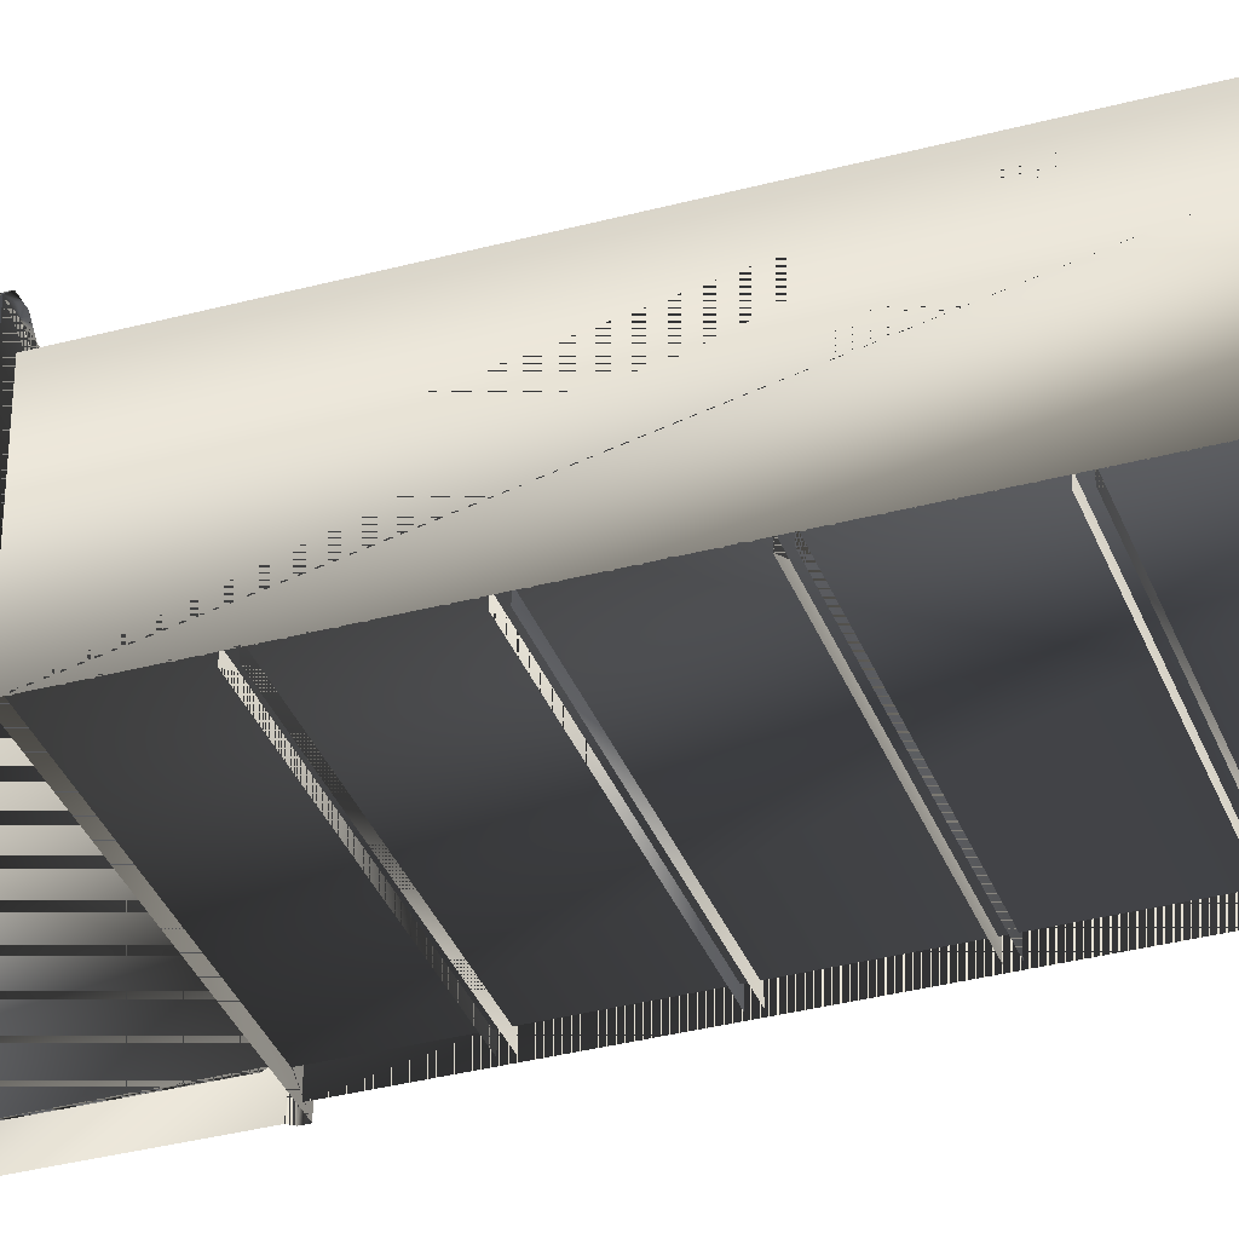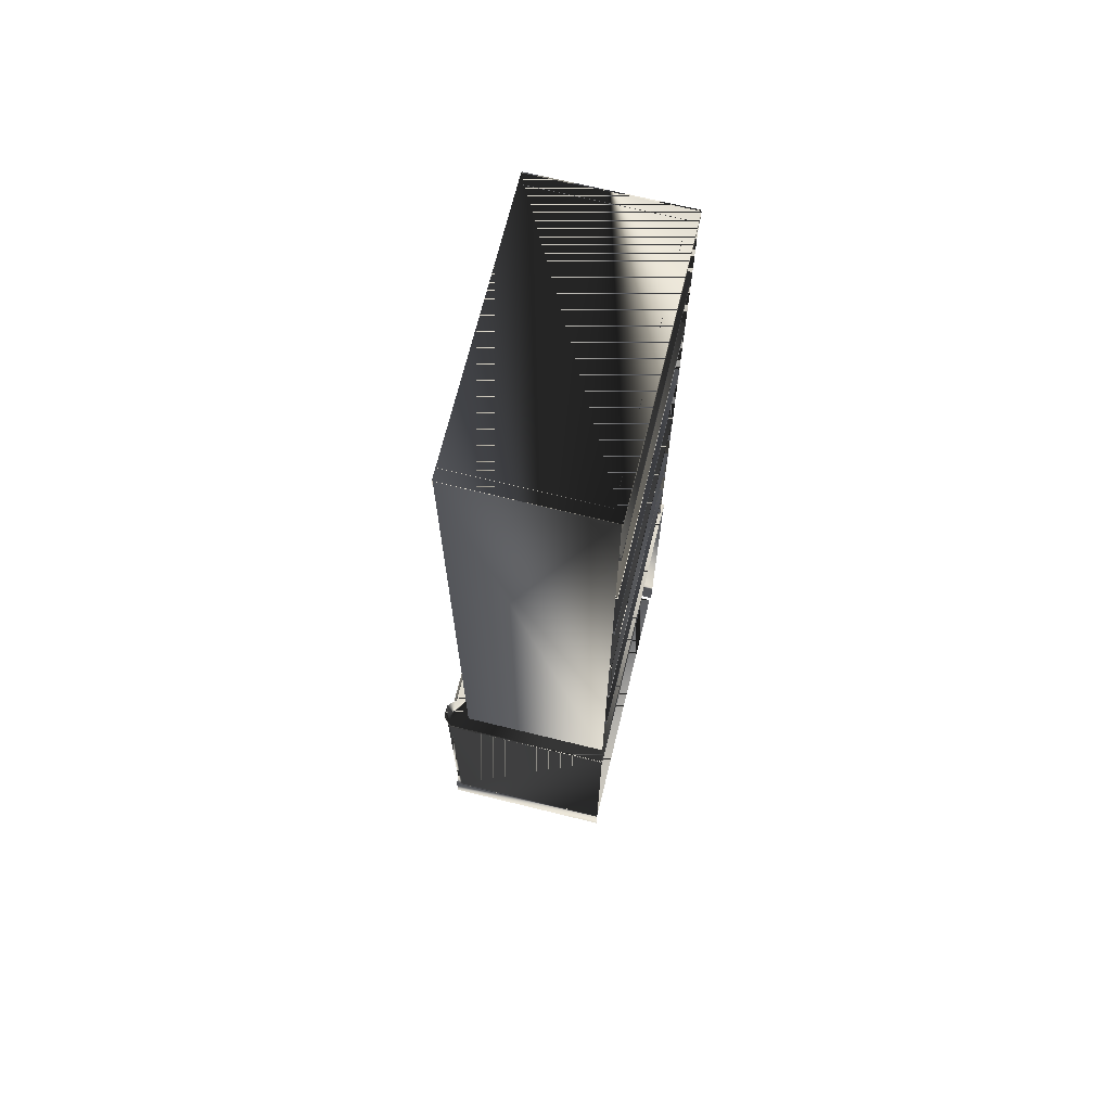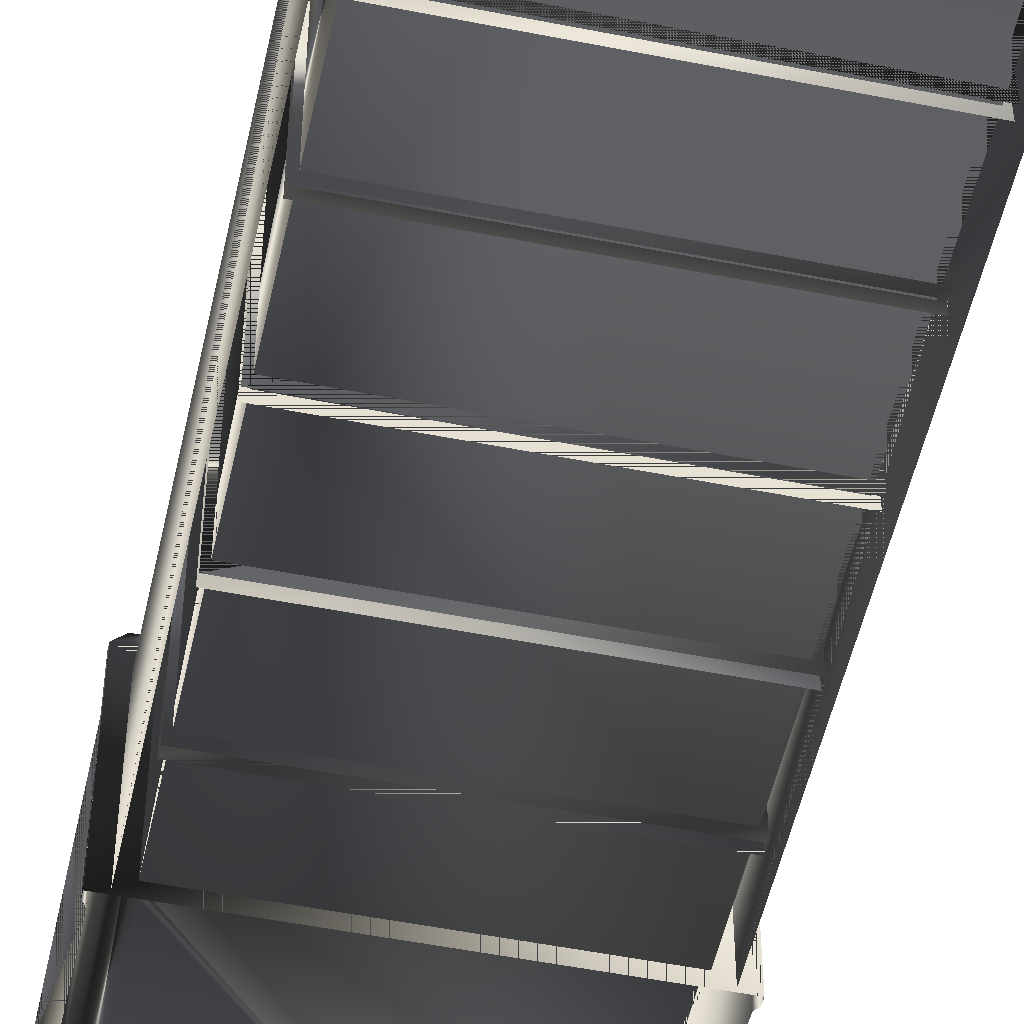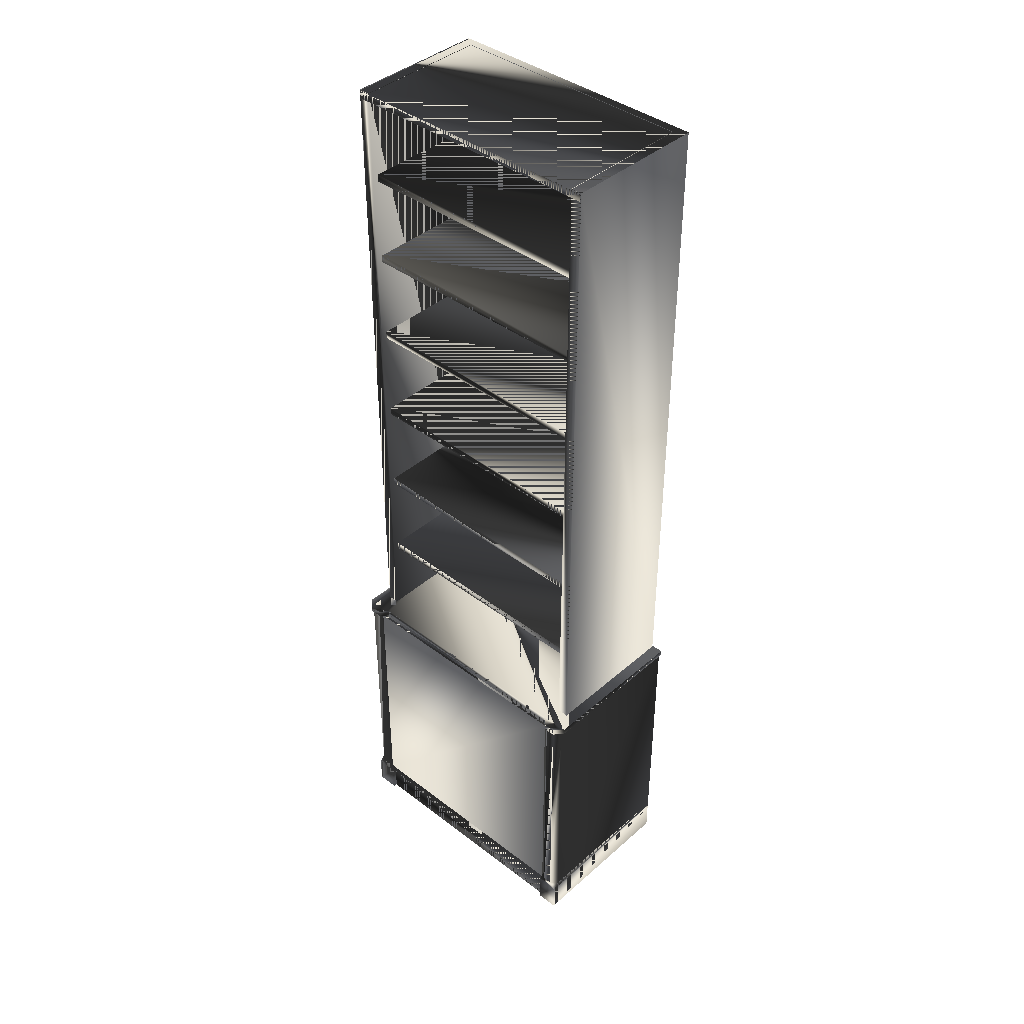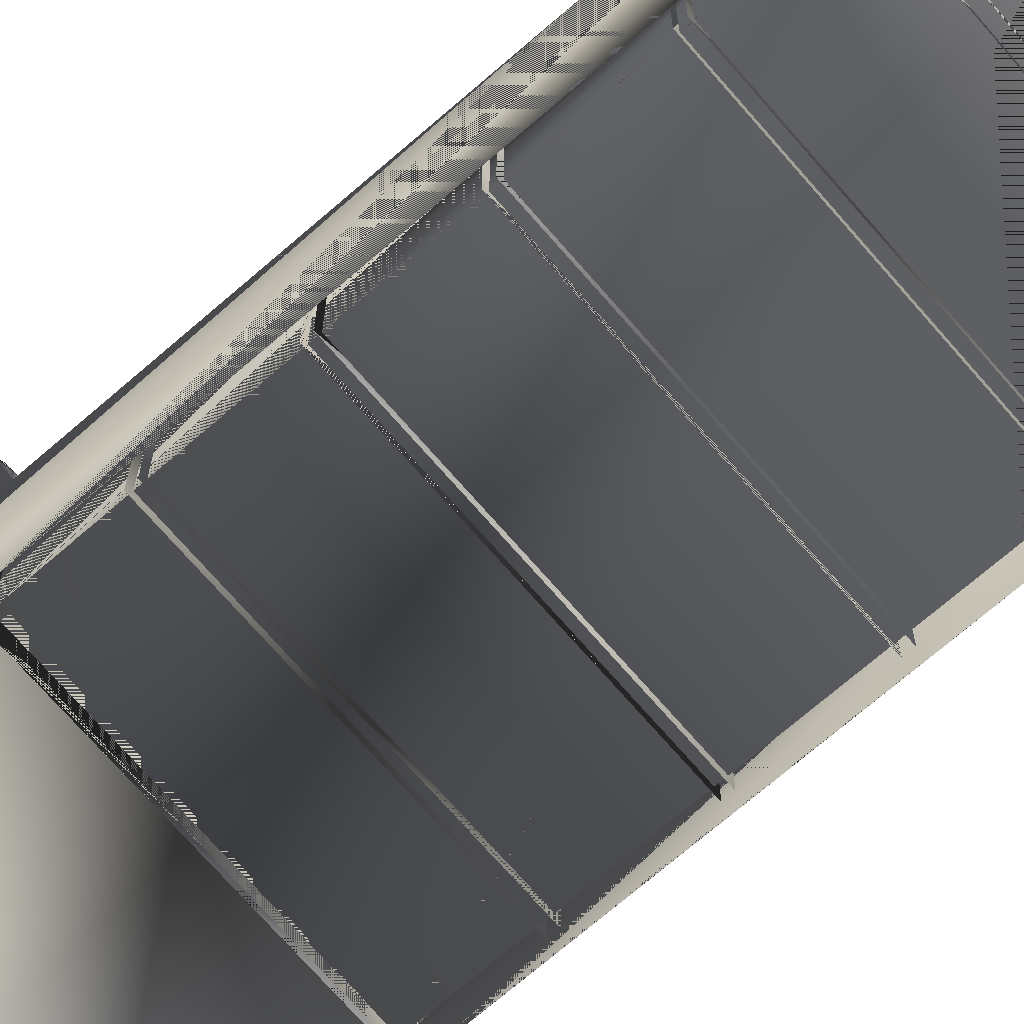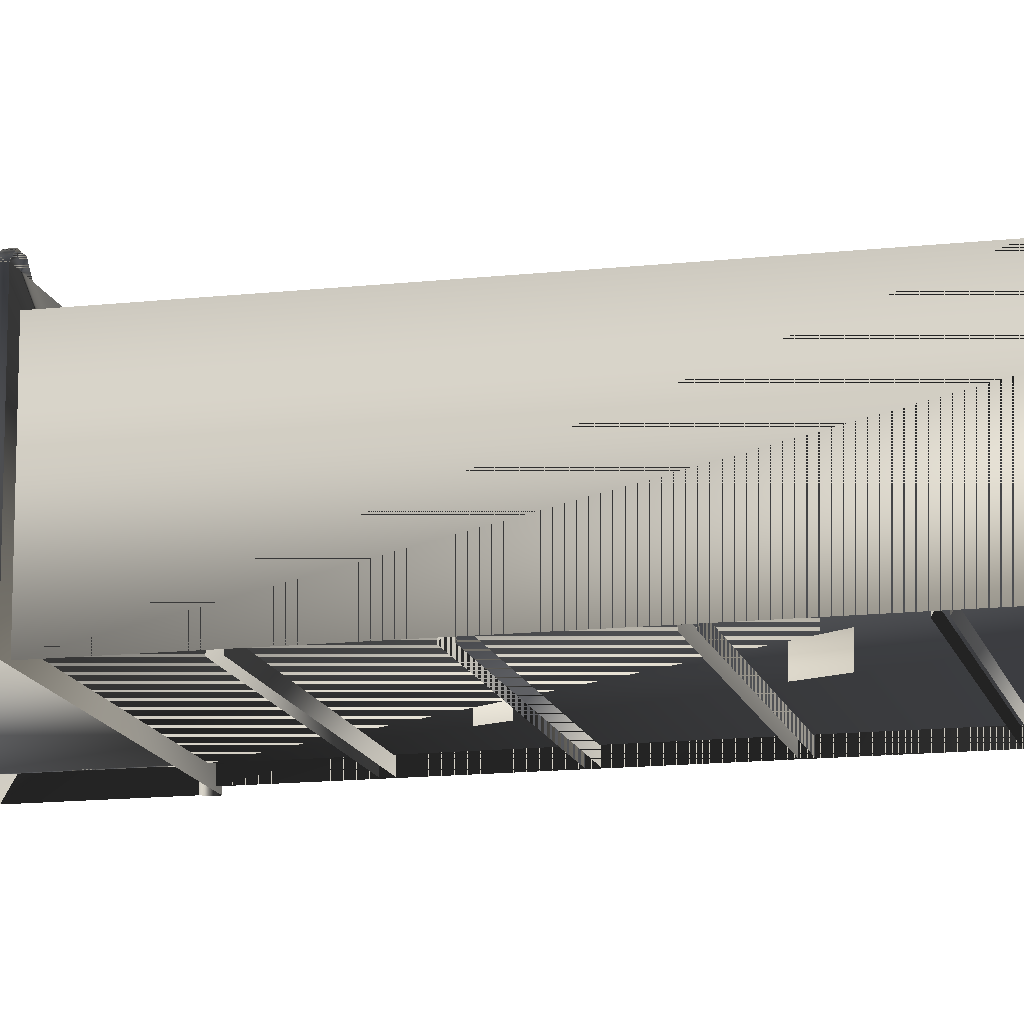
<metadata>
{"format":"obj","ext":"obj","renderer":"f3d","projection":"perspective","resolution":1024,"background":"white","views":[{"elev":-35.6,"azim":109.4,"up":"+Z"},{"elev":69.4,"azim":103.8,"up":"+Y"},{"elev":-51.5,"azim":167.8,"up":"+Z"},{"elev":40.5,"azim":43.1,"up":"+Y"},{"elev":-71.3,"azim":130.9,"up":"+Z"},{"elev":-14.2,"azim":103.7,"up":"+Z"}]}
</metadata>
<code>
g SM_Bshelf_tall_thin
v 27.8 65.68 52.59
v -28.48 65.68 52.59
v -28.48 7.997 52.59
v 27.8 7.997 52.59
v -30.57 211.7 16.14
v -30.57 67.74 16.14
v 30.63 211.7 16.14
v 30.63 67.74 16.14
v 30.41 0.2545 52.85
v -29.98 0.2545 52.85
v 30.41 6.099 15.83
v -29.98 6.099 15.83
v -26.99 66.22 52.33
v -26.99 66.22 52.33
v -26.99 66.22 52.33
v 26.88 66.22 52.33
v 26.88 66.22 52.33
v 26.88 66.22 52.33
v -33.35 67.54 15.74
v -33.35 67.54 15.74
v 33.24 67.54 15.74
v 33.24 67.54 15.74
v -32.67 0.4723 15.73
v 32.57 0.4723 15.73
v 26.88 66.22 17.84
v 26.88 66.22 17.84
v -30.38 209.9 48.7
v -30.38 211.6 15.93
v -30.38 209.9 15.93
v -28.93 170.1 15.93
v -28.93 170.1 47.08
v -28.93 171.8 15.93
v -28.93 85.31 15.93
v -28.93 85.31 47.08
v -28.93 86.99 15.93
v -28.93 106.3 15.93
v -28.93 106.3 47.08
v -28.93 108 15.93
v -28.93 190.4 15.93
v -28.93 192.1 15.93
v -28.93 190.4 47.08
v -28.93 127.7 15.93
v -28.93 127.7 47.08
v -28.93 129.4 15.93
v -28.93 149.7 15.93
v -28.93 149.7 47.08
v -28.93 151.3 15.93
v -26.99 66.22 17.84
v -26.99 66.22 17.84
v -28.05 67.74 18.02
v 28.1 211.7 18.02
v 28.1 67.74 18.02
v 30.63 211.7 48.5
v -28.05 211.7 18.02
v -30.57 211.7 48.5
v 27.56 0.4723 17.83
v 27.56 65.33 17.83
v -27.66 0.4723 17.83
v -32.69 0.4723 53.74
v -27.66 65.33 17.83
v -29.98 6.099 52.85
v 32.57 8.817 52.27
v -27.66 8.817 52.27
v -33.35 67.54 52.33
v -33.35 67.54 52.33
v 33.24 67.54 52.33
v 33.24 67.54 52.33
v 27.56 65.33 52.27
v 32.59 0.4723 53.74
v 30.63 67.74 48.5
v 28.1 211.7 48.5
v -30.57 67.74 48.5
v -28.05 211.7 48.5
v 30.41 6.099 52.85
v 30.54 211.6 15.93
v 30.54 209.9 15.93
v 30.54 209.9 48.7
v -30.38 211.6 48.7
v 29.09 192.1 15.93
v 29.09 190.4 15.93
v 29.09 190.4 47.08
v -28.93 192.1 47.08
v 29.09 151.3 15.93
v 29.09 149.7 15.93
v 29.09 149.7 47.08
v -28.93 151.3 47.08
v 29.09 171.8 15.93
v 29.09 170.1 15.93
v 29.09 170.1 47.08
v -28.93 171.8 47.08
v 29.09 108 15.93
v 29.09 106.3 15.93
v 29.09 106.3 47.08
v -28.93 108 47.08
v 29.09 129.4 15.93
v 29.09 127.7 15.93
v 29.09 127.7 47.08
v -28.93 129.4 47.08
v 29.09 86.99 15.93
v 29.09 85.31 15.93
v 29.09 85.31 47.08
v -28.93 86.99 47.08
v 27.56 8.817 52.27
v -28.05 67.74 48.5
v 28.1 67.74 48.5
v 30.54 211.6 48.7
v 29.09 192.1 47.08
v 29.09 151.3 47.08
v 29.09 171.8 47.08
v 29.09 108 47.08
v 29.09 129.4 47.08
v 29.09 86.99 47.08
v -31.2 65.33 53.74
v -32.67 8.817 52.27
v -29.13 8.817 53.74
v -27.64 0.4723 53.74
v 31.1 8.817 53.74
v 27.54 0.4723 53.74
v -32.67 65.33 15.73
v 32.57 65.33 15.73
v 29.03 65.33 53.74
v 32.57 65.33 52.27
v -32.67 65.33 52.27
v -27.66 65.33 52.27
v -31.2 8.817 53.74
v 29.03 8.817 53.74
v 31.1 65.33 53.74
v -29.13 65.33 53.74
v -26.99 67.54 52.33
v -26.99 67.54 52.33
v -28.85 67.54 54.19
v -28.85 67.54 54.19
v 26.88 67.54 52.33
v 26.88 67.54 52.33
v 31.38 67.54 54.19
v 31.38 67.54 54.19
v 32.59 7.081 53.74
v -32.69 7.081 53.74
v 27.54 7.081 53.74
v -27.64 7.081 53.74
v 33.24 66.22 52.33
v -33.35 66.22 15.74
v -33.35 66.22 52.33
v 33.24 66.22 15.74
v -31.48 67.54 54.19
v -31.48 67.54 54.19
v 28.75 67.54 54.19
v 28.75 67.54 54.19
v -28.85 66.22 54.19
v -31.48 66.22 54.19
v 31.38 66.22 54.19
v 28.75 66.22 54.19
v -27.66 8.817 17.83
v 32.57 8.817 15.73
v -32.67 7.081 15.73
v 27.56 7.081 17.83
v -32.67 8.817 15.73
v -27.66 7.081 17.83
v 27.56 8.817 17.83
v 32.57 7.081 15.73
v 27.8 65.68 53.11
v -28.48 65.68 53.11
v -28.48 7.997 53.11
v 27.8 7.997 53.11
f 2 3 1
f 4 1 3
f 1 3 2
f 3 1 4
f 50 51 54
f 50 52 51
f 74 11 61
f 29 76 27
f 33 100 34
f 21 19 66
f 68 57 159
f 133 19 129
f 13 25 16
f 153 159 57
f 123 157 114
f 30 88 31
f 36 92 37
f 12 61 11
f 120 122 62
f 153 26 49
f 39 80 41
f 42 96 43
f 45 84 46
f 13 48 25
f 60 124 63
f 6 72 55
f 8 7 53
f 53 70 8
f 71 51 52
f 62 117 137
f 55 5 6
f 50 54 73
f 18 26 57
f 153 57 26
f 60 63 153
f 114 157 155
f 153 49 60
f 49 124 60
f 10 9 61
f 61 12 10
f 17 129 14
f 153 63 140
f 154 62 137
f 124 115 63
f 120 62 154
f 124 128 115
f 121 68 103
f 70 53 71
f 52 105 71
f 68 159 103
f 122 117 62
f 18 57 68
f 17 133 129
f 73 104 50
f 104 73 55
f 74 61 9
f 106 75 78
f 28 78 75
f 77 27 76
f 41 81 82
f 81 41 80
f 107 79 82
f 40 82 79
f 27 77 78
f 47 86 83
f 108 83 86
f 85 46 84
f 46 85 86
f 32 90 87
f 109 87 90
f 89 31 88
f 31 89 90
f 37 93 94
f 93 37 92
f 110 91 94
f 38 94 91
f 44 98 95
f 111 95 98
f 112 99 102
f 35 102 99
f 43 97 98
f 97 43 96
f 101 34 100
f 55 72 104
f 71 105 70
f 107 82 81
f 34 101 102
f 106 78 77
f 126 103 139
f 103 156 139
f 108 86 85
f 109 90 89
f 110 94 93
f 111 98 97
f 112 102 101
f 113 123 114
f 15 149 128
f 114 155 138
f 113 114 125
f 63 115 140
f 115 138 140
f 117 139 137
f 121 103 126
f 122 127 117
f 65 20 142
f 125 114 138
f 22 141 144
f 65 142 143
f 146 143 150
f 152 18 68
f 141 151 127
f 148 18 152
f 22 67 141
f 15 128 124
f 49 15 124
f 115 125 138
f 128 125 115
f 149 113 128
f 132 146 150
f 117 126 139
f 127 121 126
f 127 126 117
f 151 121 127
f 128 113 125
f 131 129 145
f 145 129 19
f 130 149 15
f 66 19 133
f 136 148 152
f 135 66 147
f 67 151 141
f 137 118 69
f 160 137 69
f 140 138 59
f 138 23 59
f 139 56 118
f 137 139 118
f 158 140 116
f 140 59 116
f 143 142 119
f 143 119 123
f 150 143 123
f 150 123 113
f 149 150 113
f 146 65 143
f 132 150 149
f 64 145 19
f 130 132 149
f 152 68 121
f 151 152 121
f 147 66 133
f 141 127 122
f 144 141 122
f 144 122 120
f 148 134 18
f 136 152 151
f 67 136 151
f 153 158 56
f 153 140 158
f 160 69 24
f 138 155 23
f 56 156 153
f 139 156 56
f 123 119 157
f 158 58 56
f 158 116 58
f 156 159 153
f 103 159 156
f 154 137 160
f 54 51 50
f 51 52 50
f 61 11 74
f 27 76 29
f 34 100 33
f 66 19 21
f 159 57 68
f 129 19 133
f 16 25 13
f 57 159 153
f 114 157 123
f 31 88 30
f 37 92 36
f 11 61 12
f 62 122 120
f 49 26 153
f 41 80 39
f 43 96 42
f 46 84 45
f 25 48 13
f 63 124 60
f 55 72 6
f 53 7 8
f 8 70 53
f 52 51 71
f 137 117 62
f 6 5 55
f 73 54 50
f 57 26 18
f 26 57 153
f 153 63 60
f 155 157 114
f 60 49 153
f 60 124 49
f 61 9 10
f 10 12 61
f 14 129 17
f 140 63 153
f 137 62 154
f 63 115 124
f 154 62 120
f 115 128 124
f 103 68 121
f 71 53 70
f 71 105 52
f 103 159 68
f 62 117 122
f 68 57 18
f 129 133 17
f 50 104 73
f 55 73 104
f 9 61 74
f 78 75 106
f 75 78 28
f 76 27 77
f 82 81 41
f 80 41 81
f 82 79 107
f 79 82 40
f 78 77 27
f 83 86 47
f 86 83 108
f 84 46 85
f 86 85 46
f 87 90 32
f 90 87 109
f 88 31 89
f 90 89 31
f 94 93 37
f 92 37 93
f 94 91 110
f 91 94 38
f 95 98 44
f 98 95 111
f 102 99 112
f 99 102 35
f 98 97 43
f 96 43 97
f 100 34 101
f 104 72 55
f 70 105 71
f 81 82 107
f 102 101 34
f 77 78 106
f 139 103 126
f 139 156 103
f 85 86 108
f 89 90 109
f 93 94 110
f 97 98 111
f 101 102 112
f 114 123 113
f 128 149 15
f 138 155 114
f 125 114 113
f 140 115 63
f 140 138 115
f 137 139 117
f 126 103 121
f 117 127 122
f 142 20 65
f 138 114 125
f 144 141 22
f 143 142 65
f 150 143 146
f 68 18 152
f 127 151 141
f 152 18 148
f 141 67 22
f 124 128 15
f 124 15 49
f 138 125 115
f 115 125 128
f 128 113 149
f 150 146 132
f 139 126 117
f 126 121 127
f 117 126 127
f 127 121 151
f 125 113 128
f 145 129 131
f 19 129 145
f 15 149 130
f 133 19 66
f 152 148 136
f 147 66 135
f 141 151 67
f 69 118 137
f 69 137 160
f 59 138 140
f 59 23 138
f 118 56 139
f 118 139 137
f 116 140 158
f 116 59 140
f 119 142 143
f 123 119 143
f 123 143 150
f 113 123 150
f 113 150 149
f 143 65 146
f 149 150 132
f 19 145 64
f 149 132 130
f 121 68 152
f 121 152 151
f 133 66 147
f 122 127 141
f 122 141 144
f 120 122 144
f 18 134 148
f 151 152 136
f 151 136 67
f 56 158 153
f 158 140 153
f 24 69 160
f 23 155 138
f 153 156 56
f 56 156 139
f 157 119 123
f 56 58 158
f 58 116 158
f 153 159 156
f 156 159 103
f 160 137 154
f 162 163 161
f 164 161 163
f 161 163 162
f 163 161 164

</code>
